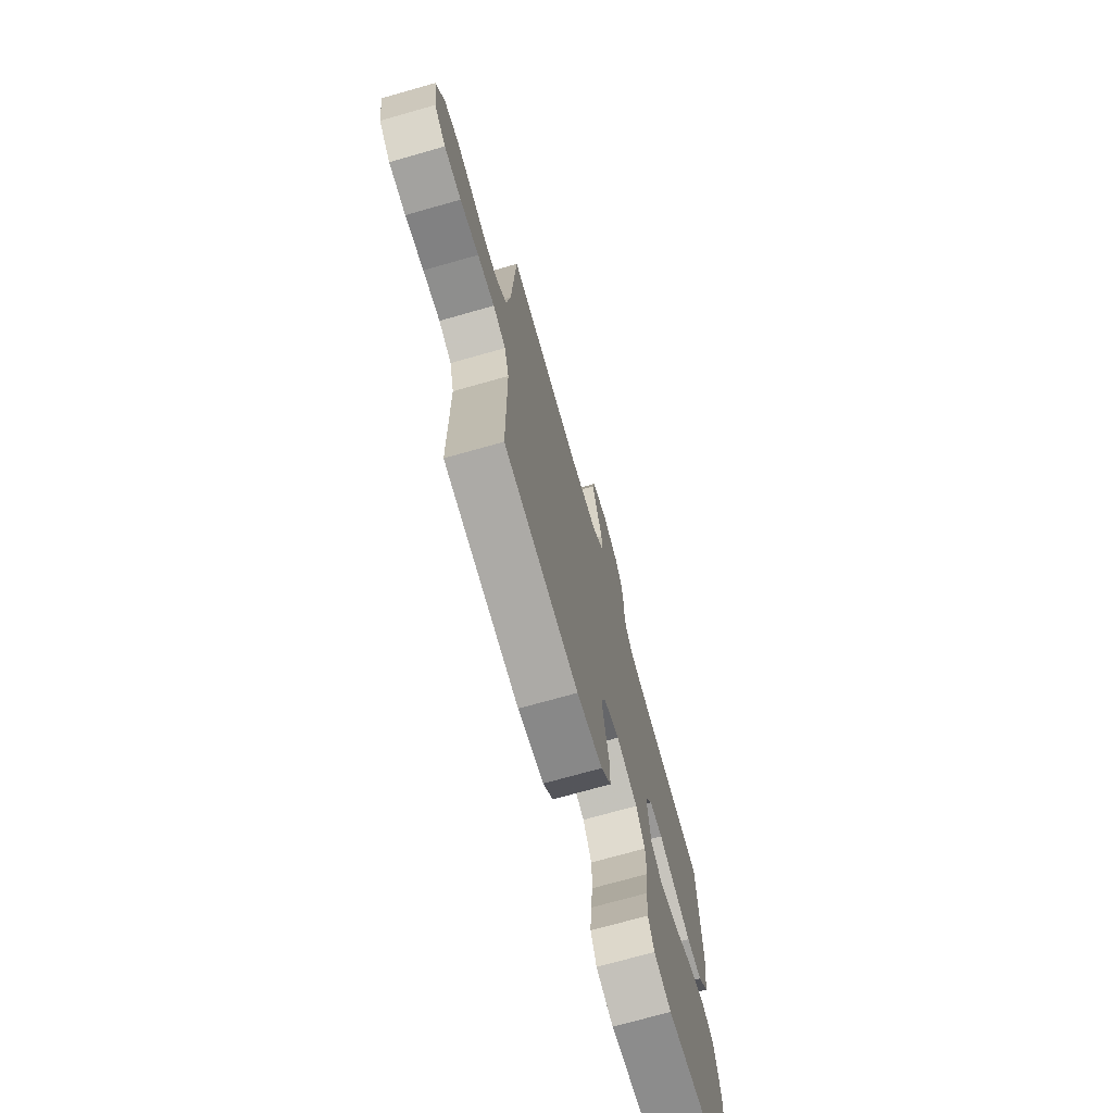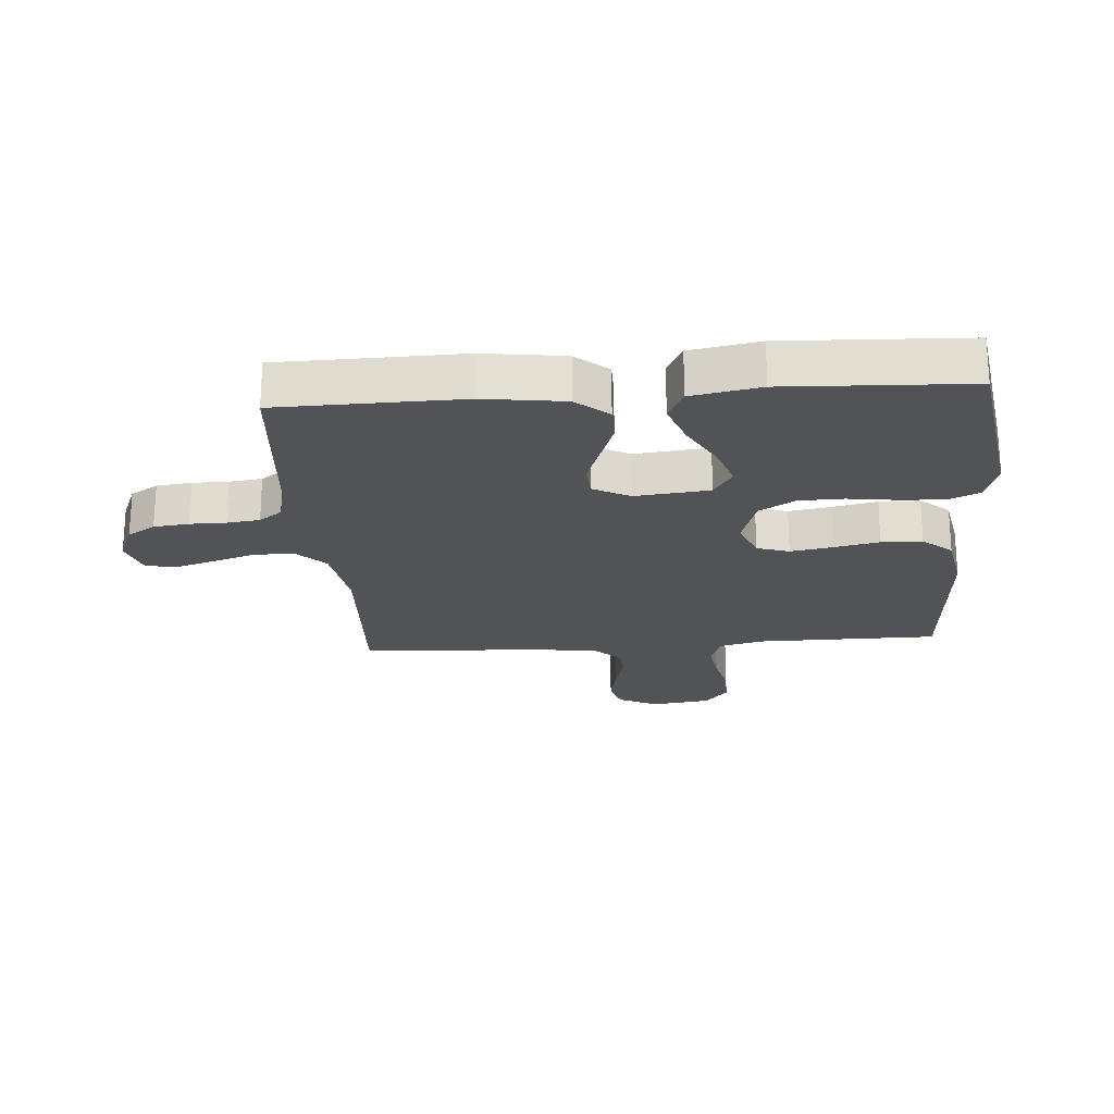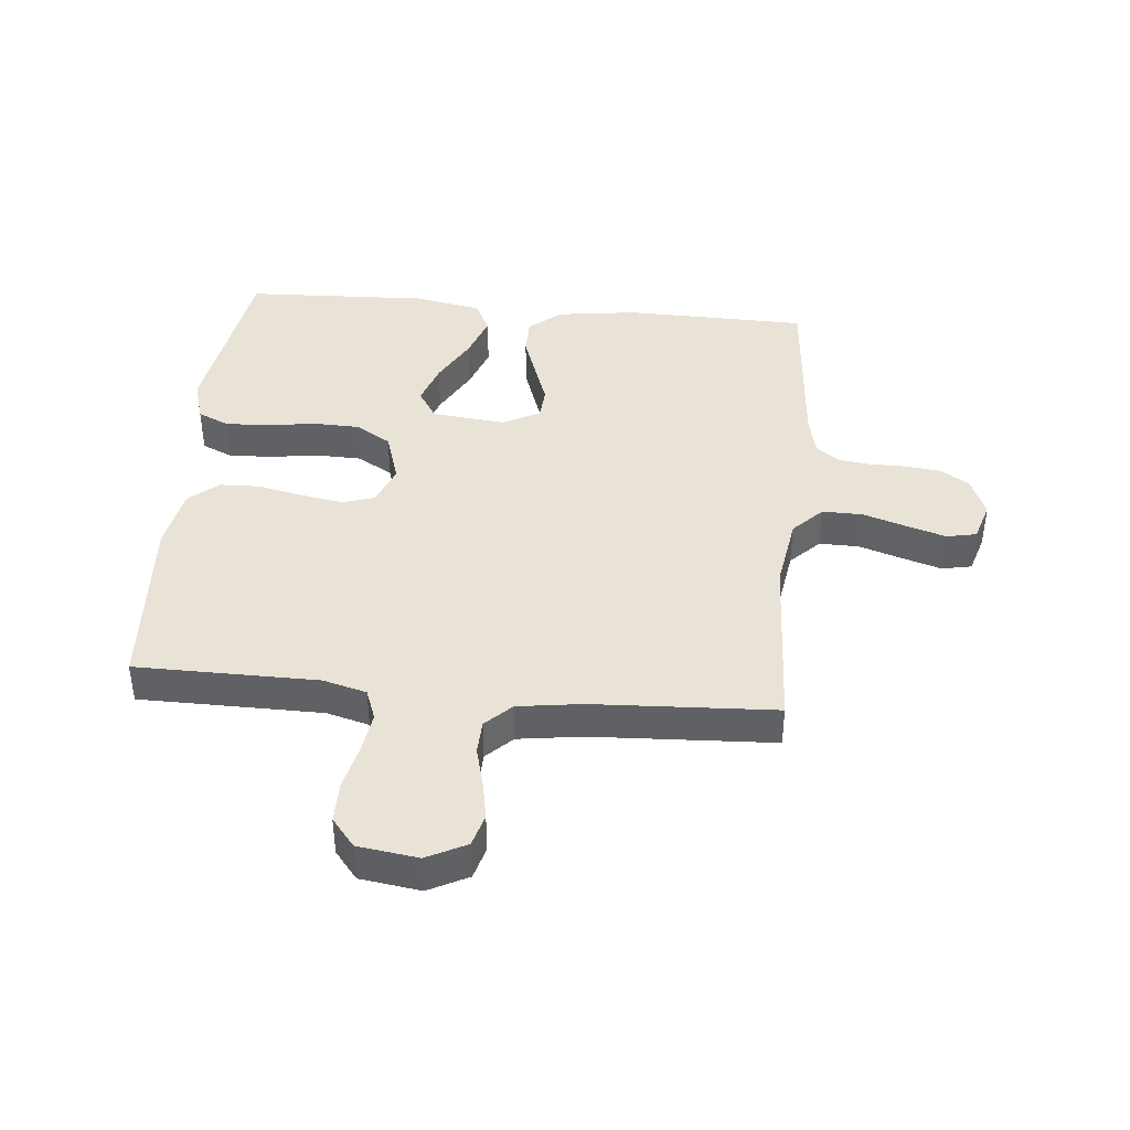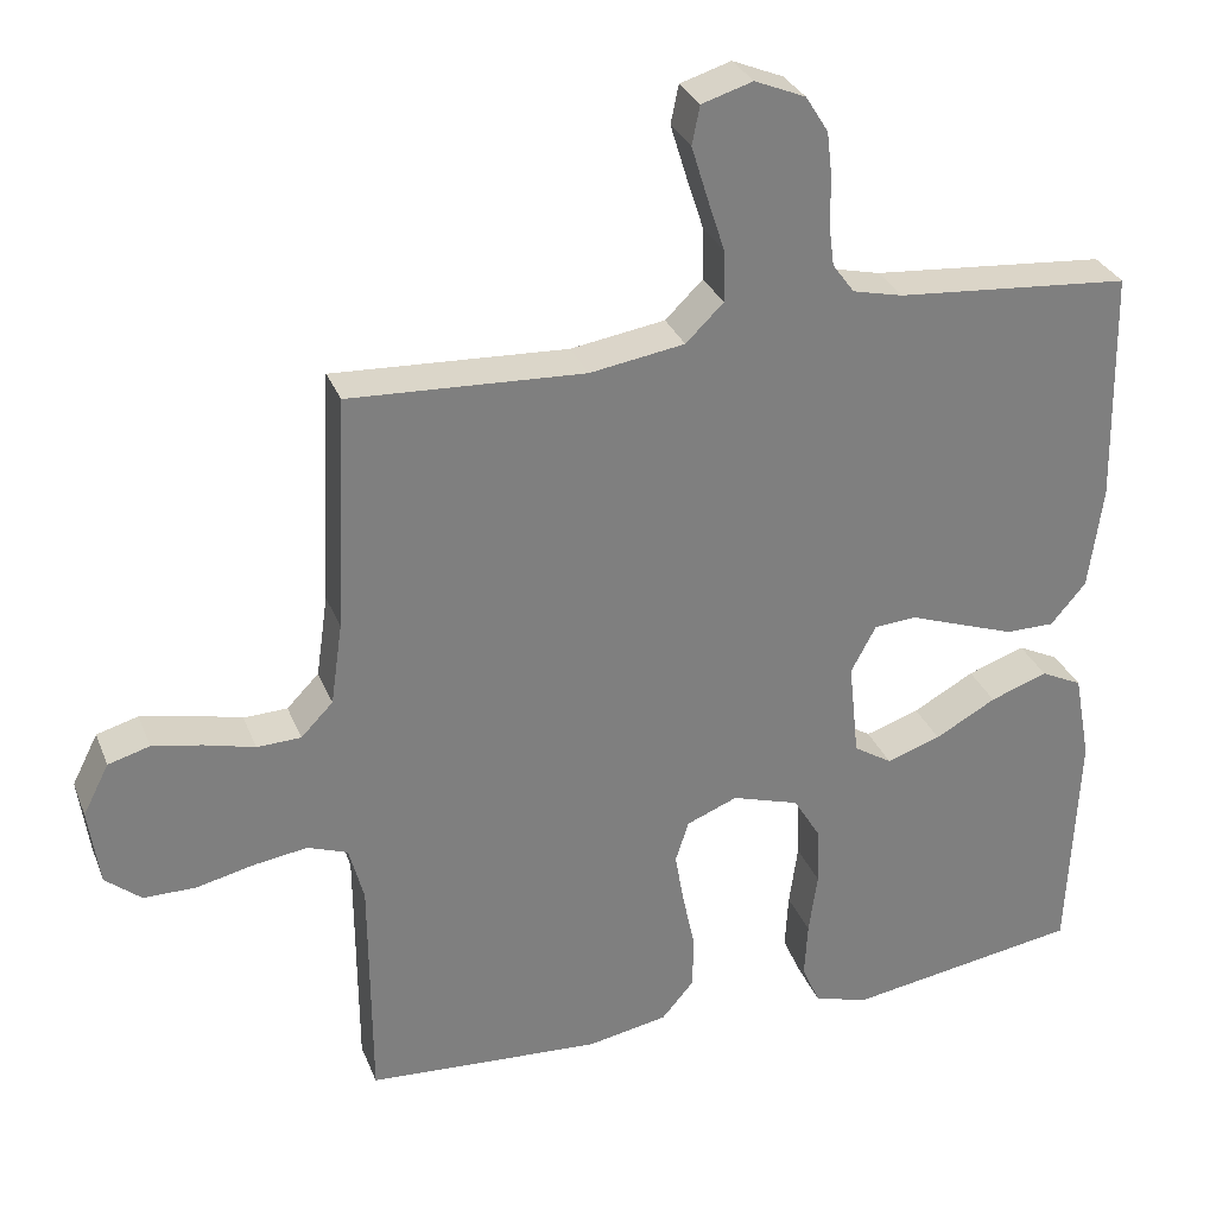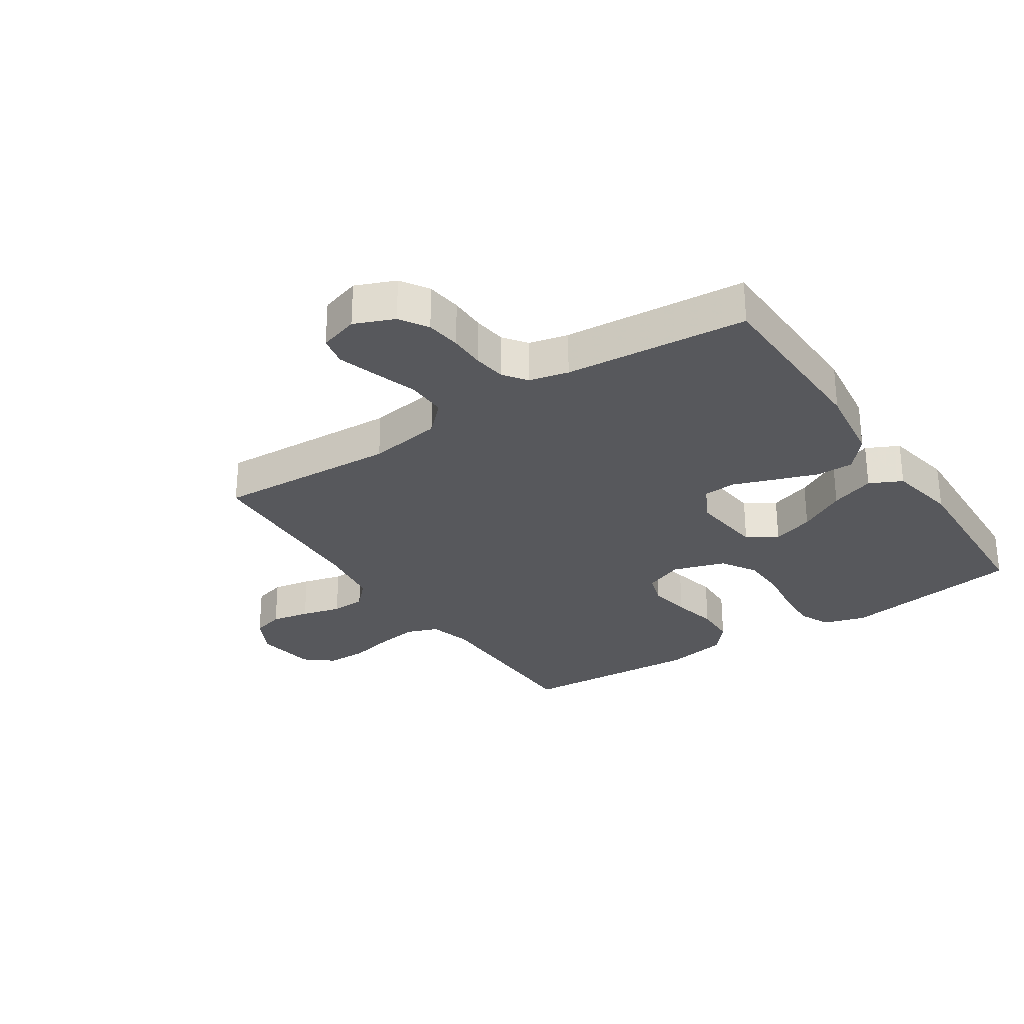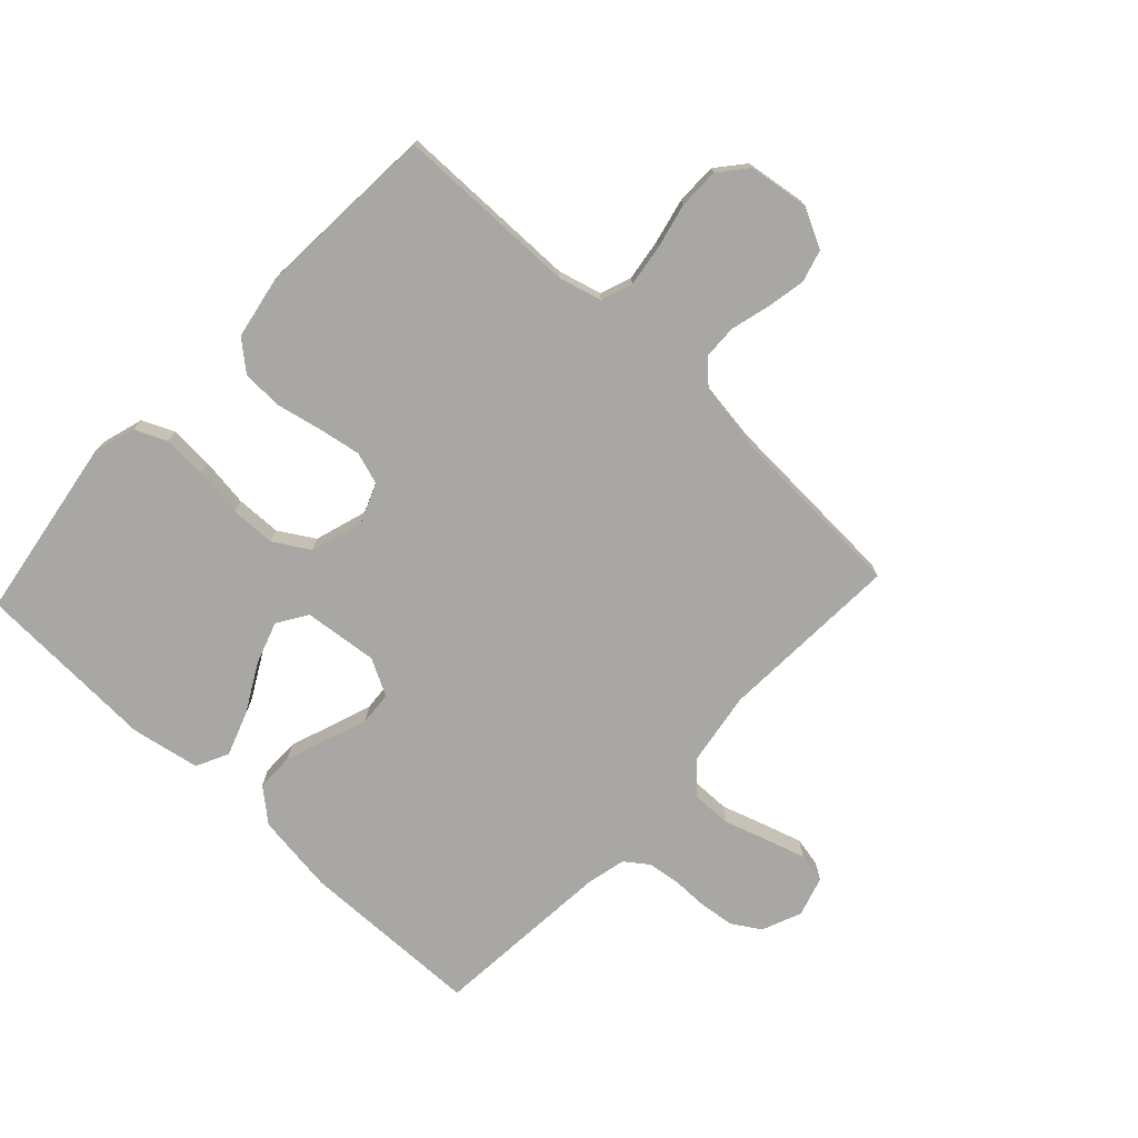
<metadata>
{"format":"obj","ext":"obj","renderer":"f3d","projection":"perspective","resolution":1024,"background":"white","views":[{"elev":-72.6,"azim":-74.2,"up":"+Z"},{"elev":-22.1,"azim":94.3,"up":"+Y"},{"elev":41.4,"azim":-84.6,"up":"+Y"},{"elev":30.5,"azim":-19.2,"up":"+Z"},{"elev":-28.4,"azim":33.6,"up":"+Y"},{"elev":-74.5,"azim":-133.1,"up":"+Y"}]}
</metadata>
<code>
v -0.5 0.07 -0.5
v -0.502 0.07 -0.2
v -0.521 0.07 -0.129
v -0.572 0.07 -0.11
v -0.64 0.07 -0.12
v -0.714 0.07 -0.137
v -0.781 0.07 -0.137
v -0.827 0.07 -0.099
v -0.841 0.07 0
v -0.808 0.07 0.065
v -0.755 0.07 0.08
v -0.692 0.07 0.068
v -0.627 0.07 0.051
v -0.571 0.07 0.053
v -0.53 0.07 0.095
v -0.515 0.07 0.2
v -0.5 0.07 0.5
v -0.2 0.07 0.485
v -0.079 0.07 0.504
v -0.031 0.07 0.551
v -0.032 0.07 0.617
v -0.055 0.07 0.688
v -0.075 0.07 0.753
v -0.065 0.07 0.802
v 0 0.07 0.822
v 0.065 0.07 0.795
v 0.094 0.07 0.749
v 0.101 0.07 0.691
v 0.101 0.07 0.632
v 0.108 0.07 0.578
v 0.136 0.07 0.54
v 0.2 0.07 0.525
v 0.5 0.07 0.5
v 0.506 0.07 0.2
v 0.488 0.07 0.068
v 0.443 0.07 0.015
v 0.381 0.07 0.015
v 0.31 0.07 0.04
v 0.243 0.07 0.064
v 0.189 0.07 0.06
v 0.157 0.07 0
v 0.17 0.07 -0.122
v 0.219 0.07 -0.153
v 0.288 0.07 -0.13
v 0.366 0.07 -0.087
v 0.439 0.07 -0.061
v 0.492 0.07 -0.087
v 0.513 0.07 -0.2
v 0.5 0.07 -0.5
v 0.2 0.07 -0.547
v 0.131 0.07 -0.526
v 0.108 0.07 -0.474
v 0.112 0.07 -0.402
v 0.123 0.07 -0.322
v 0.121 0.07 -0.248
v 0.086 0.07 -0.19
v 0 0.07 -0.163
v -0.065 0.07 -0.189
v -0.082 0.07 -0.242
v -0.07 0.07 -0.311
v -0.054 0.07 -0.385
v -0.056 0.07 -0.452
v -0.097 0.07 -0.5
v -0.2 0.07 -0.519
v -0.5 0 -0.5
v -0.502 0 -0.2
v -0.521 0 -0.129
v -0.572 0 -0.11
v -0.64 0 -0.12
v -0.714 0 -0.137
v -0.781 0 -0.137
v -0.827 0 -0.099
v -0.841 0 0
v -0.808 0 0.065
v -0.755 0 0.08
v -0.692 0 0.068
v -0.627 0 0.051
v -0.571 0 0.053
v -0.53 0 0.095
v -0.515 0 0.2
v -0.5 0 0.5
v -0.2 0 0.485
v -0.079 0 0.504
v -0.031 0 0.551
v -0.032 0 0.617
v -0.055 0 0.688
v -0.075 0 0.753
v -0.065 0 0.802
v 0 0 0.822
v 0.065 0 0.795
v 0.094 0 0.749
v 0.101 0 0.691
v 0.101 0 0.632
v 0.108 0 0.578
v 0.136 0 0.54
v 0.2 0 0.525
v 0.5 0 0.5
v 0.506 0 0.2
v 0.488 0 0.068
v 0.443 0 0.015
v 0.381 0 0.015
v 0.31 0 0.04
v 0.243 0 0.064
v 0.189 0 0.06
v 0.157 0 0
v 0.17 0 -0.122
v 0.219 0 -0.153
v 0.288 0 -0.13
v 0.366 0 -0.087
v 0.439 0 -0.061
v 0.492 0 -0.087
v 0.513 0 -0.2
v 0.5 0 -0.5
v 0.2 0 -0.547
v 0.131 0 -0.526
v 0.108 0 -0.474
v 0.112 0 -0.402
v 0.123 0 -0.322
v 0.121 0 -0.248
v 0.086 0 -0.19
v 0 0 -0.163
v -0.065 0 -0.189
v -0.082 0 -0.242
v -0.07 0 -0.311
v -0.054 0 -0.385
v -0.056 0 -0.452
v -0.097 0 -0.5
v -0.2 0 -0.519
f 63 64 1 2
f 60 61 62 63
f 59 60 63 2
f 58 59 2 3
f 57 58 3 4
f 51 52 53 54
f 51 54 55
f 50 51 55
f 49 50 55
f 48 49 55 56
f 44 45 46 47
f 43 44 47 48
f 36 37 38 39
f 34 35 36 39
f 32 33 34 39
f 31 32 39 40
f 30 31 40 41
f 26 27 28 29
f 26 29 30 41
f 21 22 23 24
f 21 24 25 26
f 16 17 18
f 15 16 18 19
f 14 15 19
f 10 11 12 13
f 8 9 10 13
f 8 13 14
f 5 6 7 8
f 4 5 8 14
f 57 4 14 19
f 43 48 56 57
f 42 43 57
f 20 21 26 41
f 41 42 57
f 19 20 41 57
f 66 65 128 127
f 127 126 125 124
f 66 127 124 123
f 67 66 123 122
f 68 67 122 121
f 118 117 116 115
f 119 118 115
f 119 115 114
f 119 114 113
f 120 119 113 112
f 111 110 109 108
f 112 111 108 107
f 103 102 101 100
f 103 100 99 98
f 103 98 97 96
f 104 103 96 95
f 105 104 95 94
f 93 92 91 90
f 105 94 93 90
f 88 87 86 85
f 90 89 88 85
f 82 81 80
f 83 82 80 79
f 83 79 78
f 77 76 75 74
f 77 74 73 72
f 78 77 72
f 72 71 70 69
f 78 72 69 68
f 83 78 68 121
f 121 120 112 107
f 121 107 106
f 105 90 85 84
f 121 106 105
f 121 105 84 83
f 1 65 66 2
f 2 66 67 3
f 3 67 68 4
f 4 68 69 5
f 5 69 70 6
f 6 70 71 7
f 7 71 72 8
f 8 72 73 9
f 9 73 74 10
f 10 74 75 11
f 11 75 76 12
f 12 76 77 13
f 13 77 78 14
f 14 78 79 15
f 15 79 80 16
f 16 80 81 17
f 17 81 82 18
f 18 82 83 19
f 19 83 84 20
f 20 84 85 21
f 21 85 86 22
f 22 86 87 23
f 23 87 88 24
f 24 88 89 25
f 25 89 90 26
f 26 90 91 27
f 27 91 92 28
f 28 92 93 29
f 29 93 94 30
f 30 94 95 31
f 31 95 96 32
f 32 96 97 33
f 33 97 98 34
f 34 98 99 35
f 35 99 100 36
f 36 100 101 37
f 37 101 102 38
f 38 102 103 39
f 39 103 104 40
f 40 104 105 41
f 41 105 106 42
f 42 106 107 43
f 43 107 108 44
f 44 108 109 45
f 45 109 110 46
f 46 110 111 47
f 47 111 112 48
f 48 112 113 49
f 49 113 114 50
f 50 114 115 51
f 51 115 116 52
f 52 116 117 53
f 53 117 118 54
f 54 118 119 55
f 55 119 120 56
f 56 120 121 57
f 57 121 122 58
f 58 122 123 59
f 59 123 124 60
f 60 124 125 61
f 61 125 126 62
f 62 126 127 63
f 63 127 128 64
f 64 128 65 1

</code>
